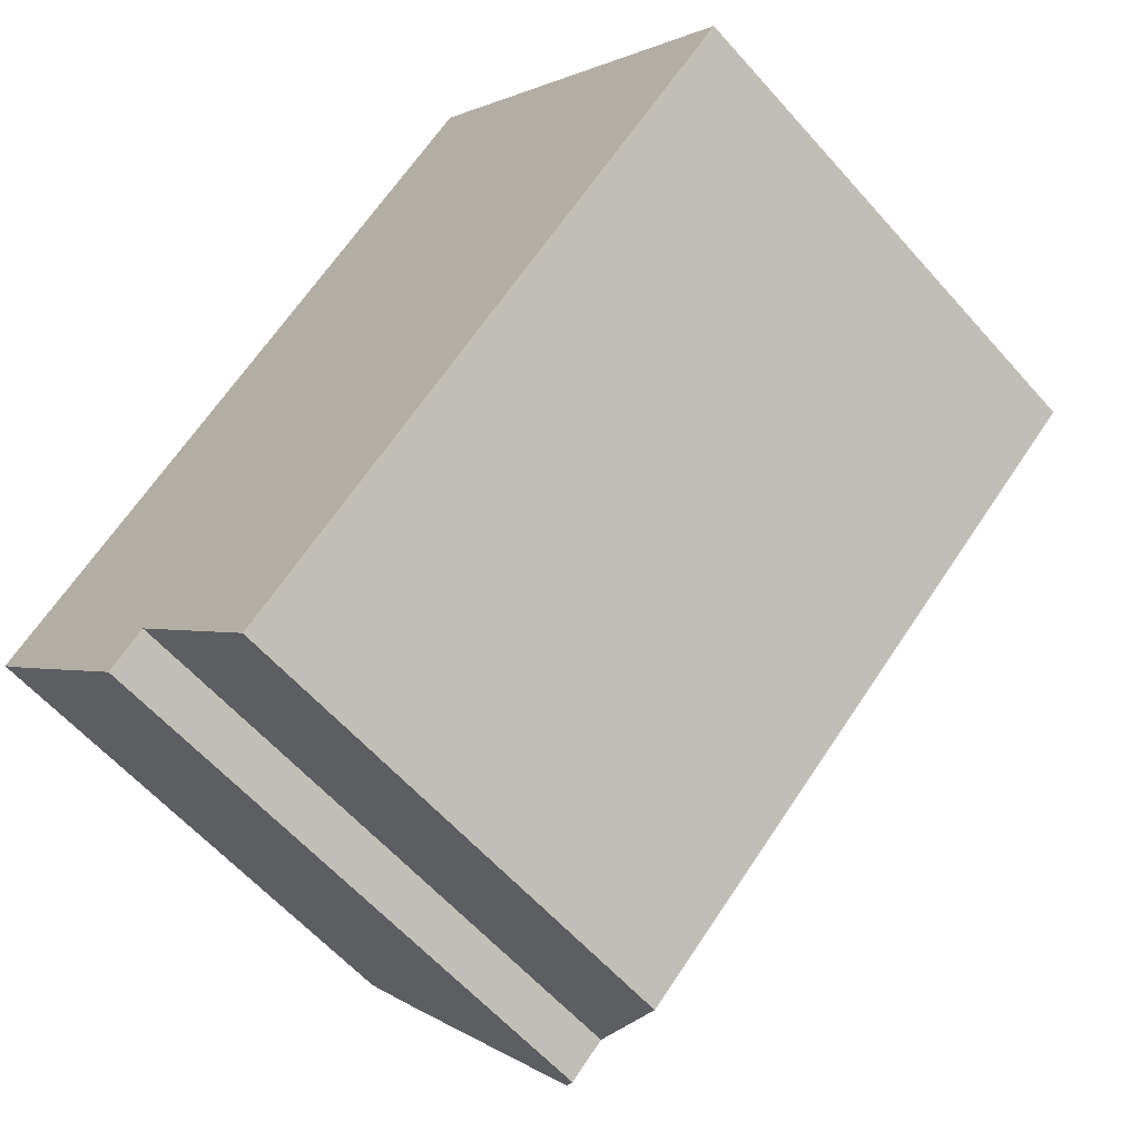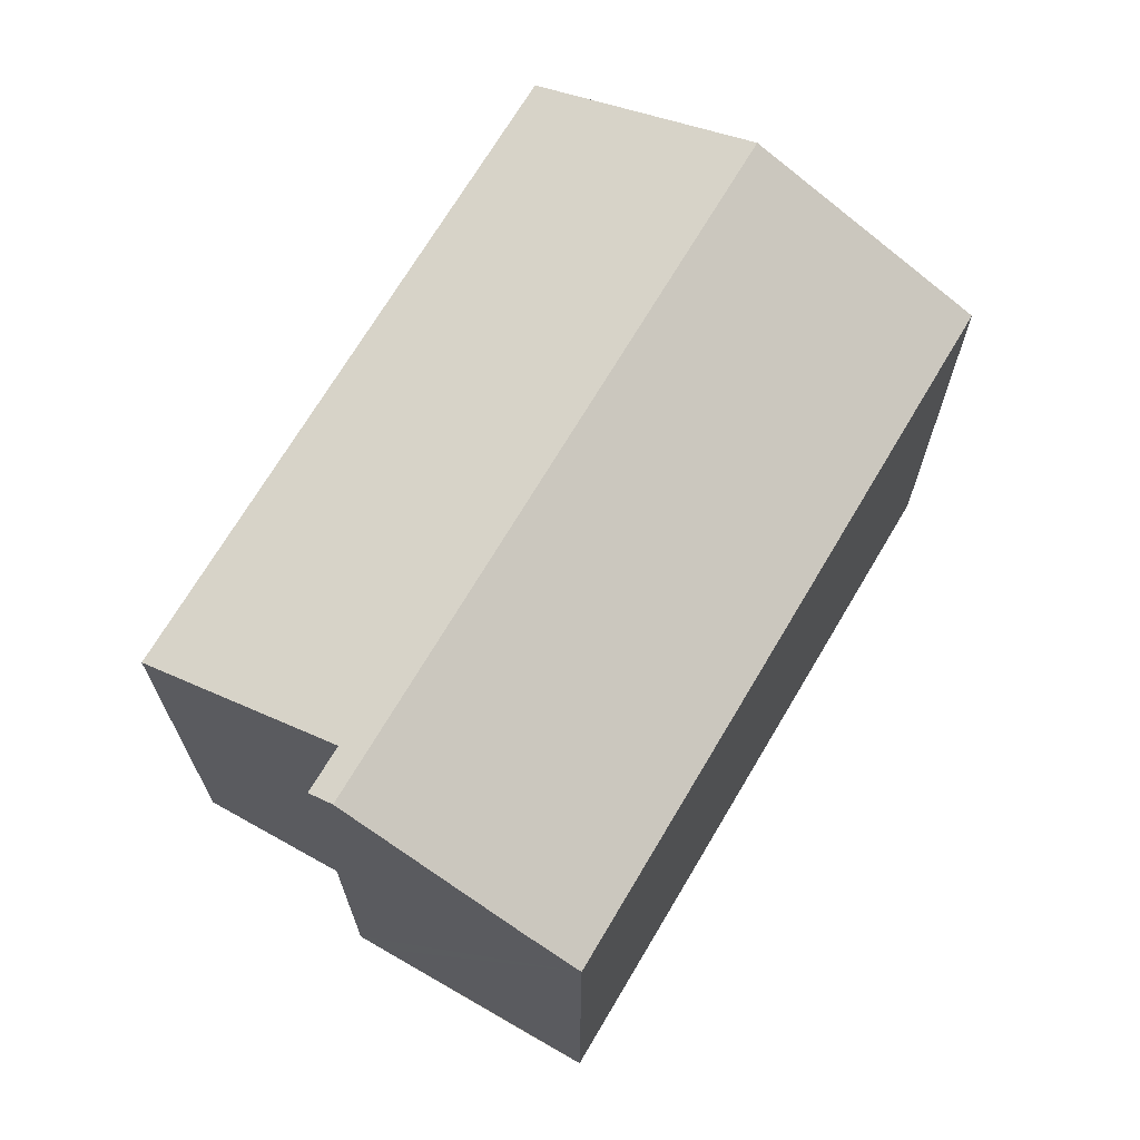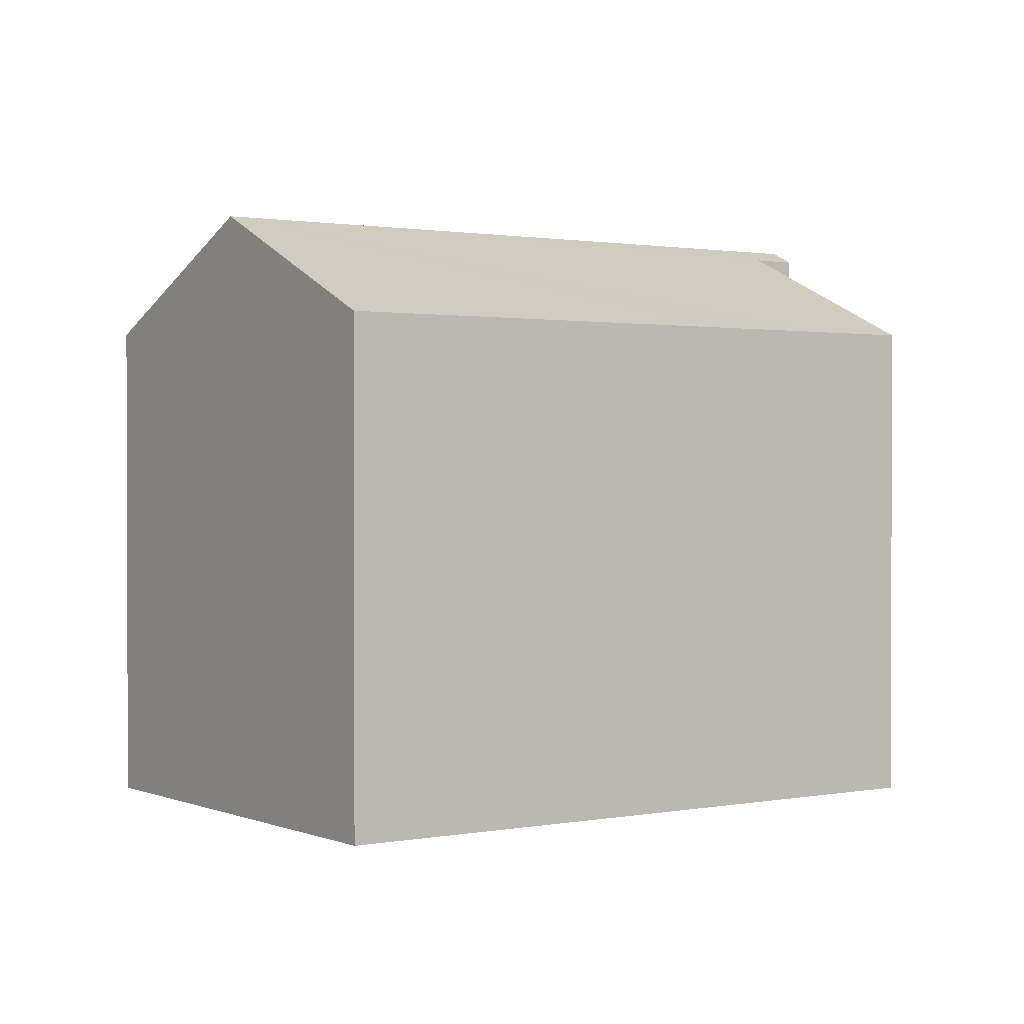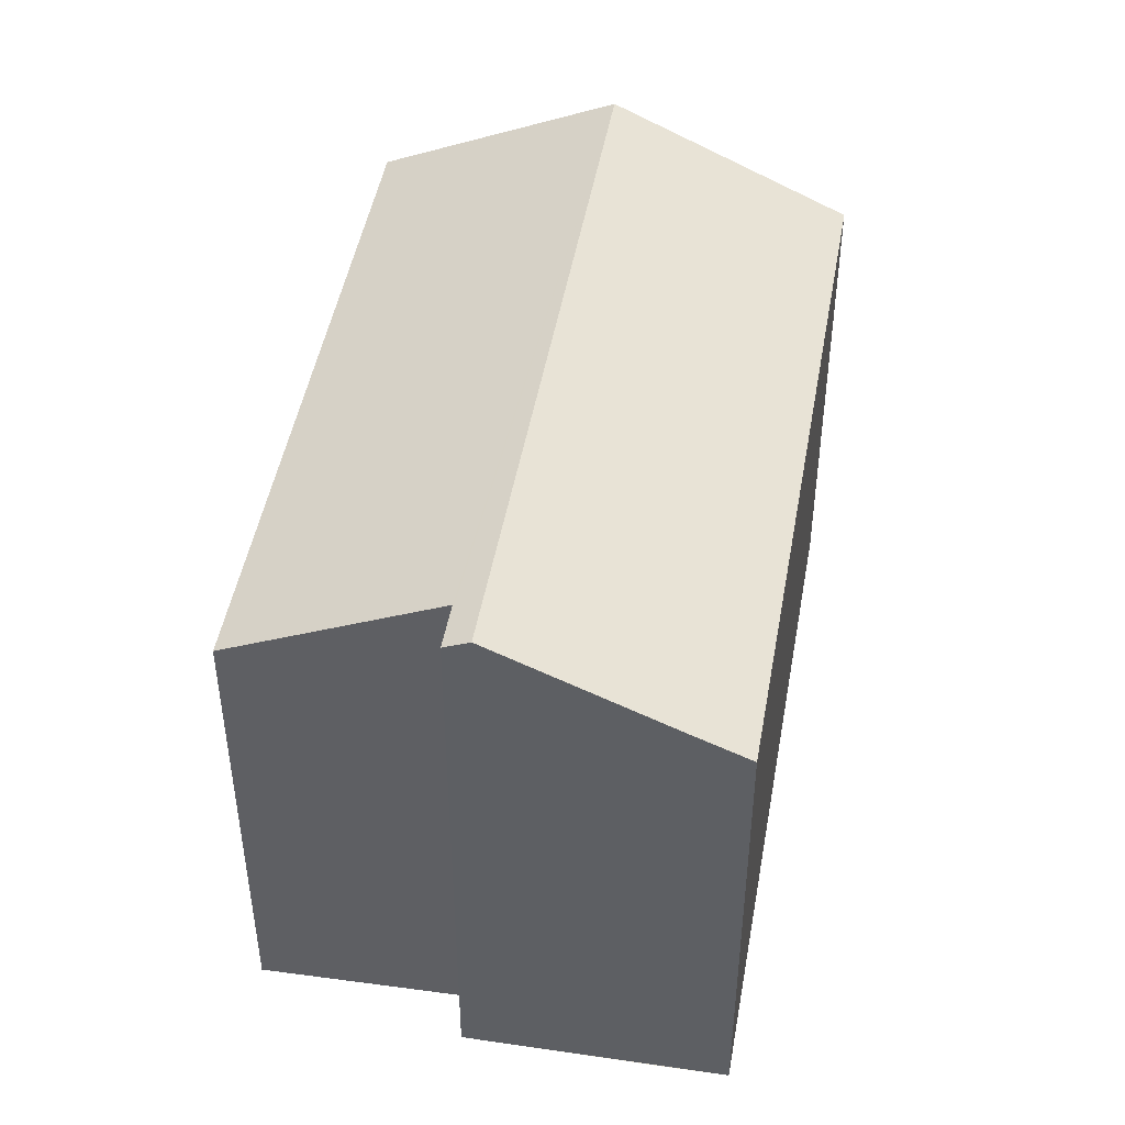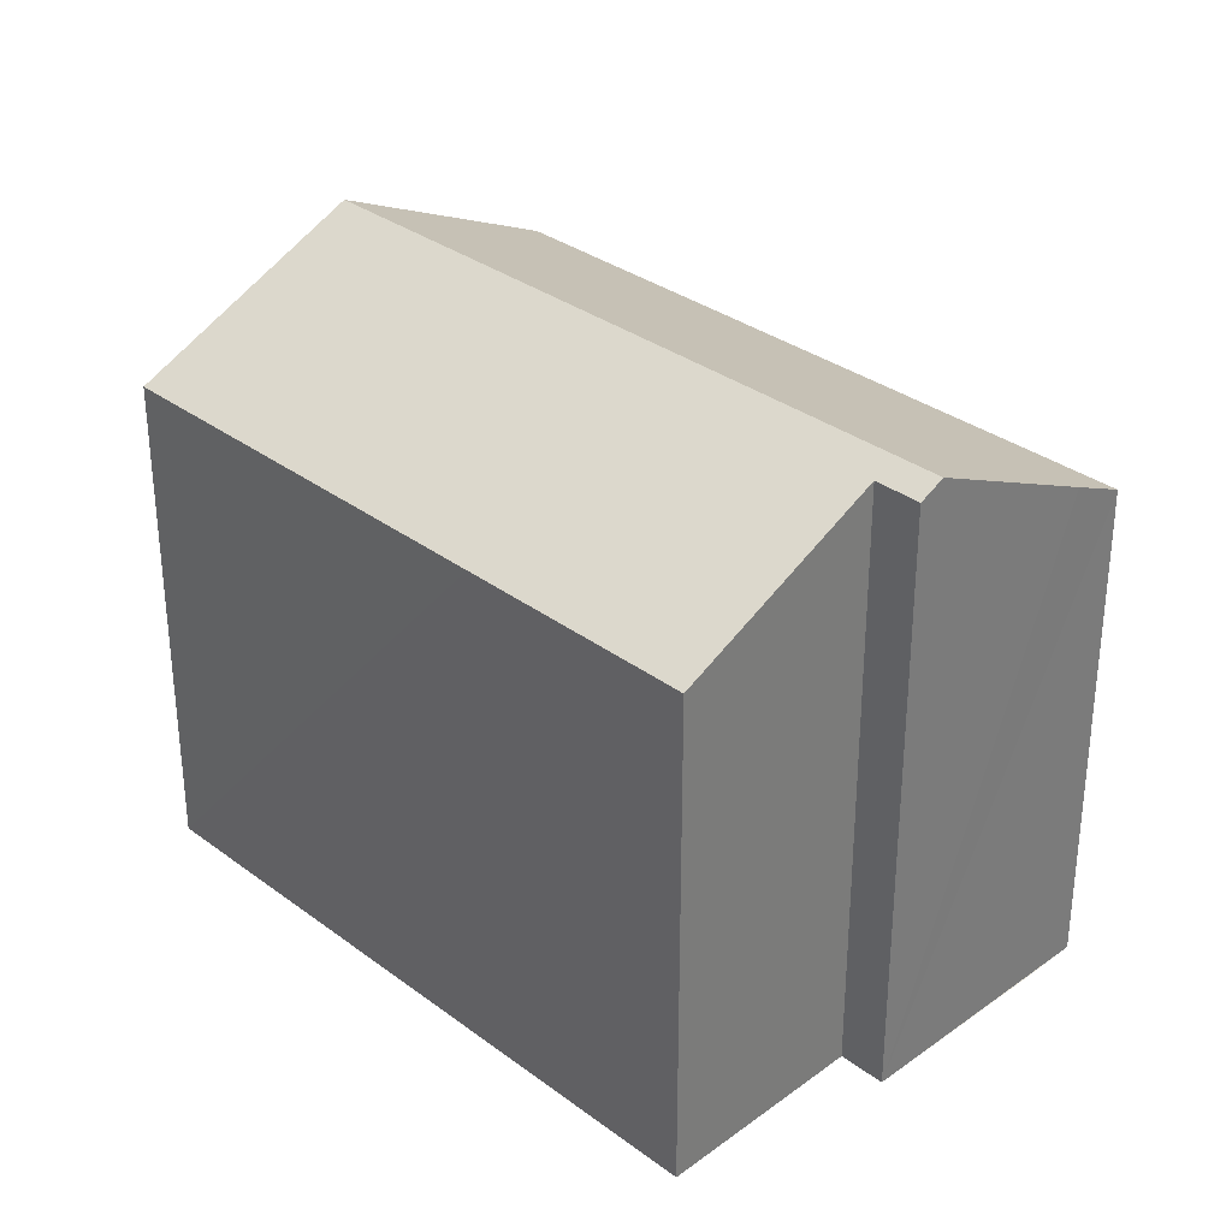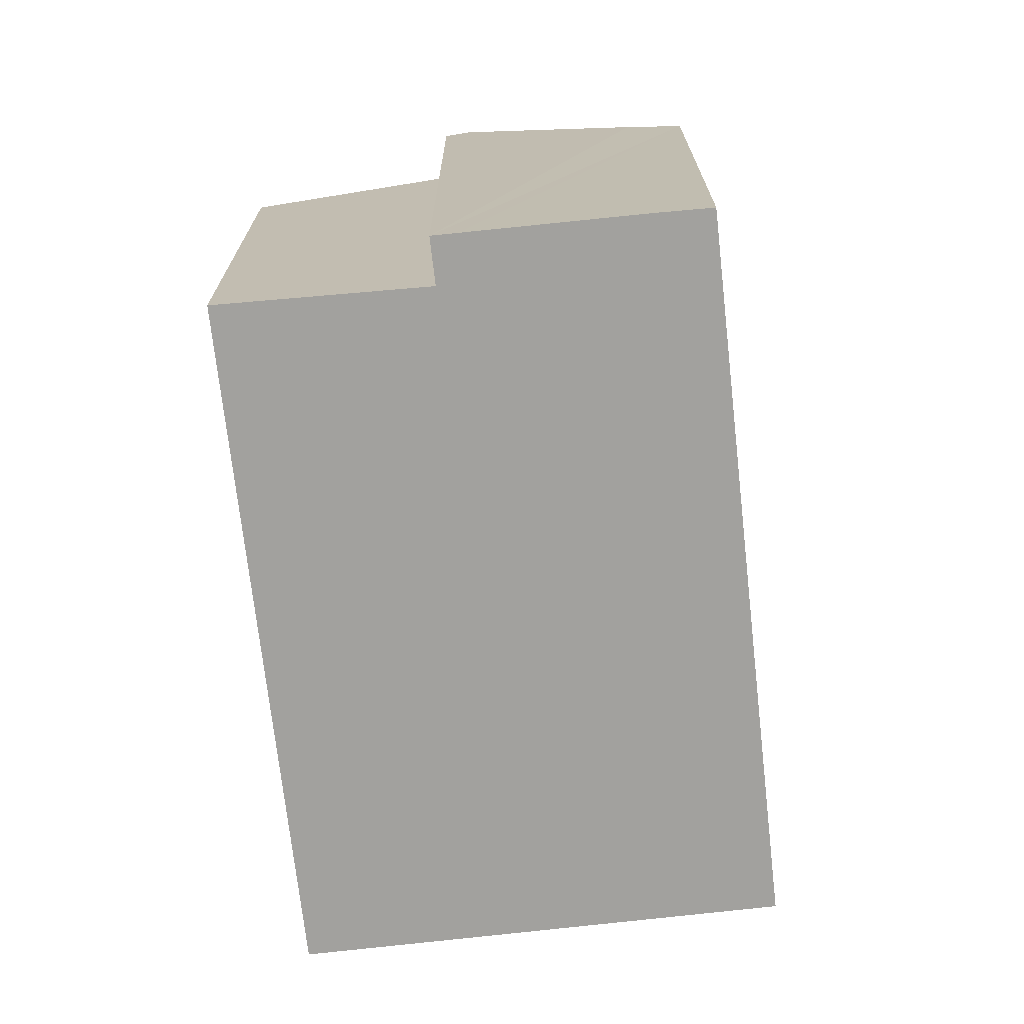
<metadata>
{"format":"obj","ext":"obj","renderer":"f3d","projection":"perspective","resolution":1024,"background":"white","views":[{"elev":-60.1,"azim":41.2,"up":"+Z"},{"elev":70.3,"azim":-102.0,"up":"+Y"},{"elev":1.1,"azim":102.2,"up":"+Y"},{"elev":47.4,"azim":-122.6,"up":"+Y"},{"elev":32.5,"azim":-176.8,"up":"+Y"},{"elev":-72.0,"azim":-126.3,"up":"+Y"}]}
</metadata>
<code>
v  18.16 15.76 8.182
v  4.662 15.45 -5.179
v  4.2 15.76 -4.669
v  5.577 15.45 -4.327
v  9.277 12.92 -8.55
v  11.31 12.92 -6.67
v  14 12.93 -4.186
v  16.53 12.93 -1.849
v  22.42 12.94 3.593
v  13.88 12.93 12.78
v  0.992 13.61 -1.127
v  0 12.93 7.916e-16
v  4.662 3.171e-16 -5.179
v  4.2 2.859e-16 -4.669
v  0 0 0
v  0.992 6.901e-17 -1.127
v  5.577 2.65e-16 -4.327
v  9.277 5.235e-16 -8.55
v  13.88 -7.827e-16 12.78
v  22.42 -2.2e-16 3.593
v  18.16 -5.01e-16 8.182
v  16.53 1.132e-16 -1.849
v  14 2.563e-16 -4.186
v  11.31 4.084e-16 -6.67
g defaultobject
f 1 2 3
f 2 1 4
f 4 1 5
f 5 1 6
f 6 1 7
f 7 1 8
f 8 1 9
f 10 11 12
f 11 10 3
f 3 10 1
f 2 11 3
f 11 2 13
f 11 13 12
f 12 13 14
f 12 14 15
f 15 14 16
f 5 17 4
f 17 5 18
f 15 10 12
f 10 15 19
f 19 1 10
f 1 19 9
f 9 19 20
f 20 19 21
f 20 8 9
f 8 20 7
f 7 20 6
f 6 20 22
f 6 22 5
f 5 22 18
f 18 22 23
f 18 23 24
f 17 2 4
f 2 17 13
f 16 19 15
f 19 16 14
f 19 14 21
f 21 14 13
f 21 13 17
f 21 17 18
f 21 18 22
f 21 22 20
f 22 18 24
f 22 24 23

</code>
